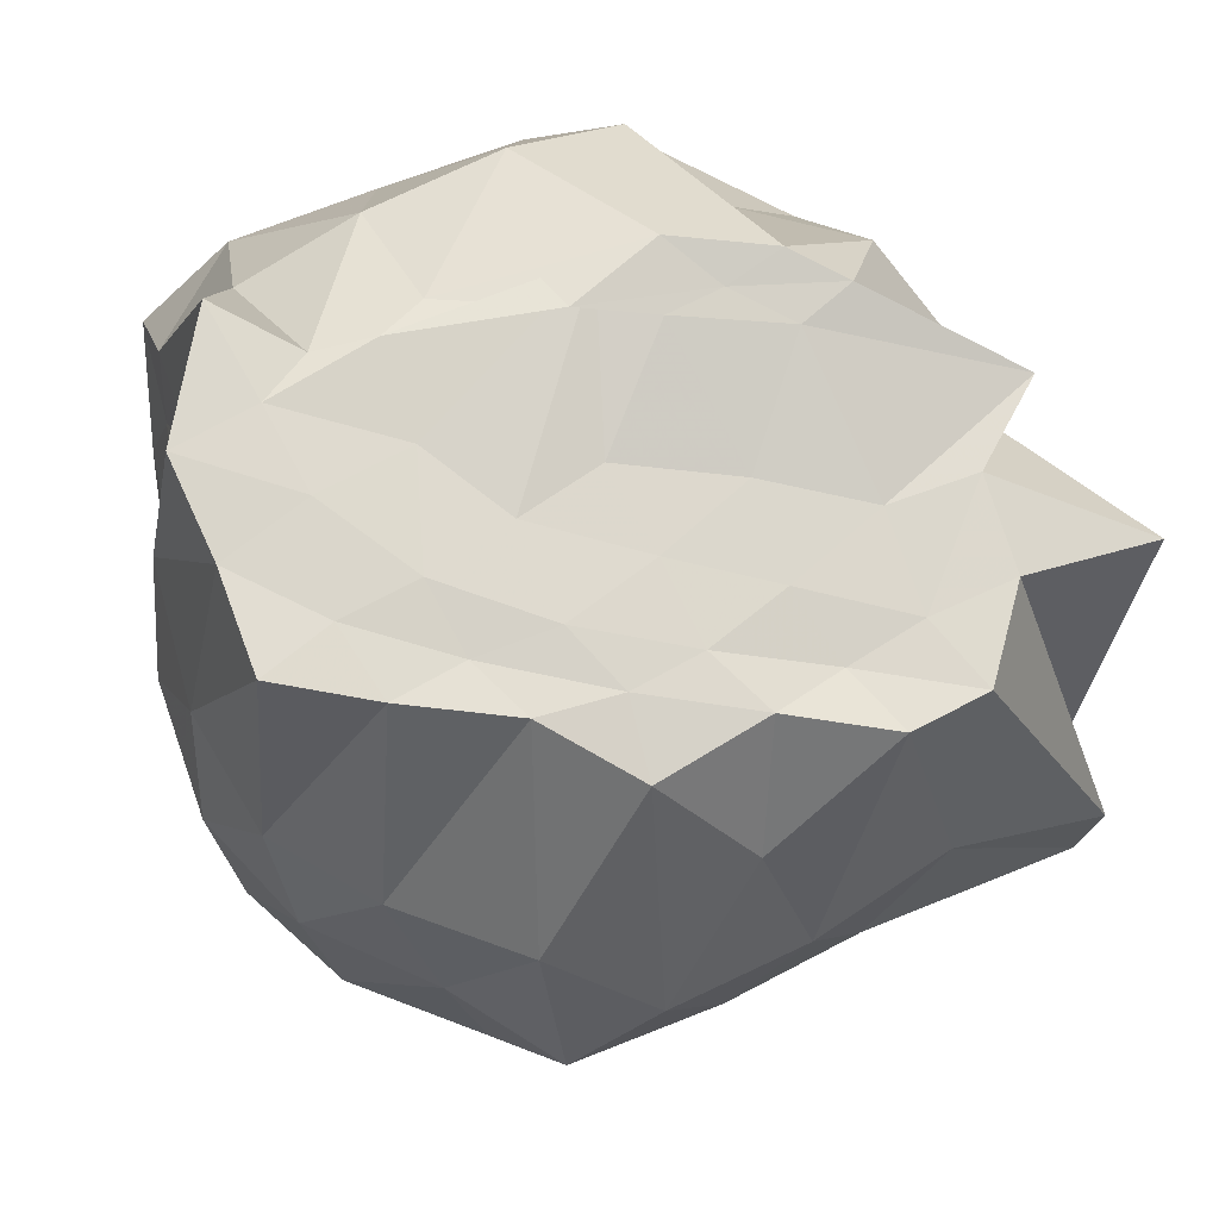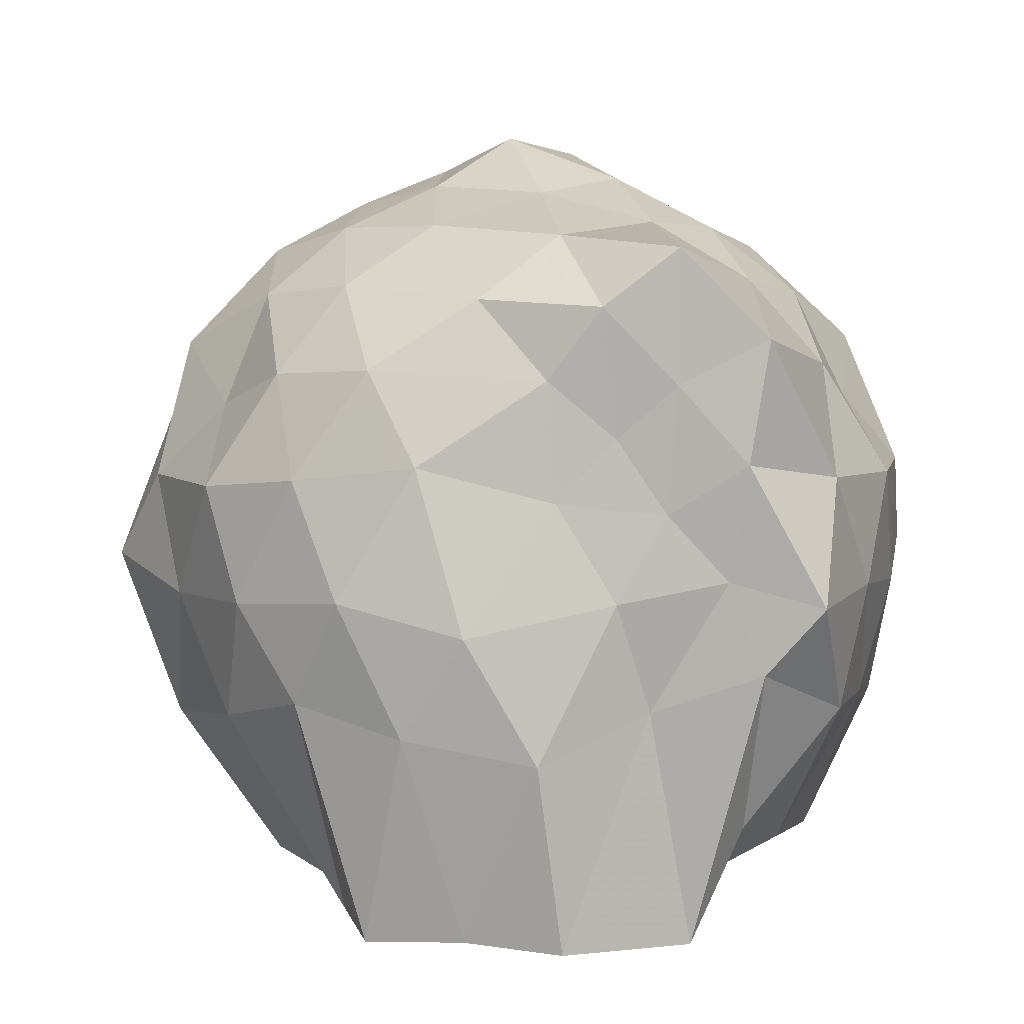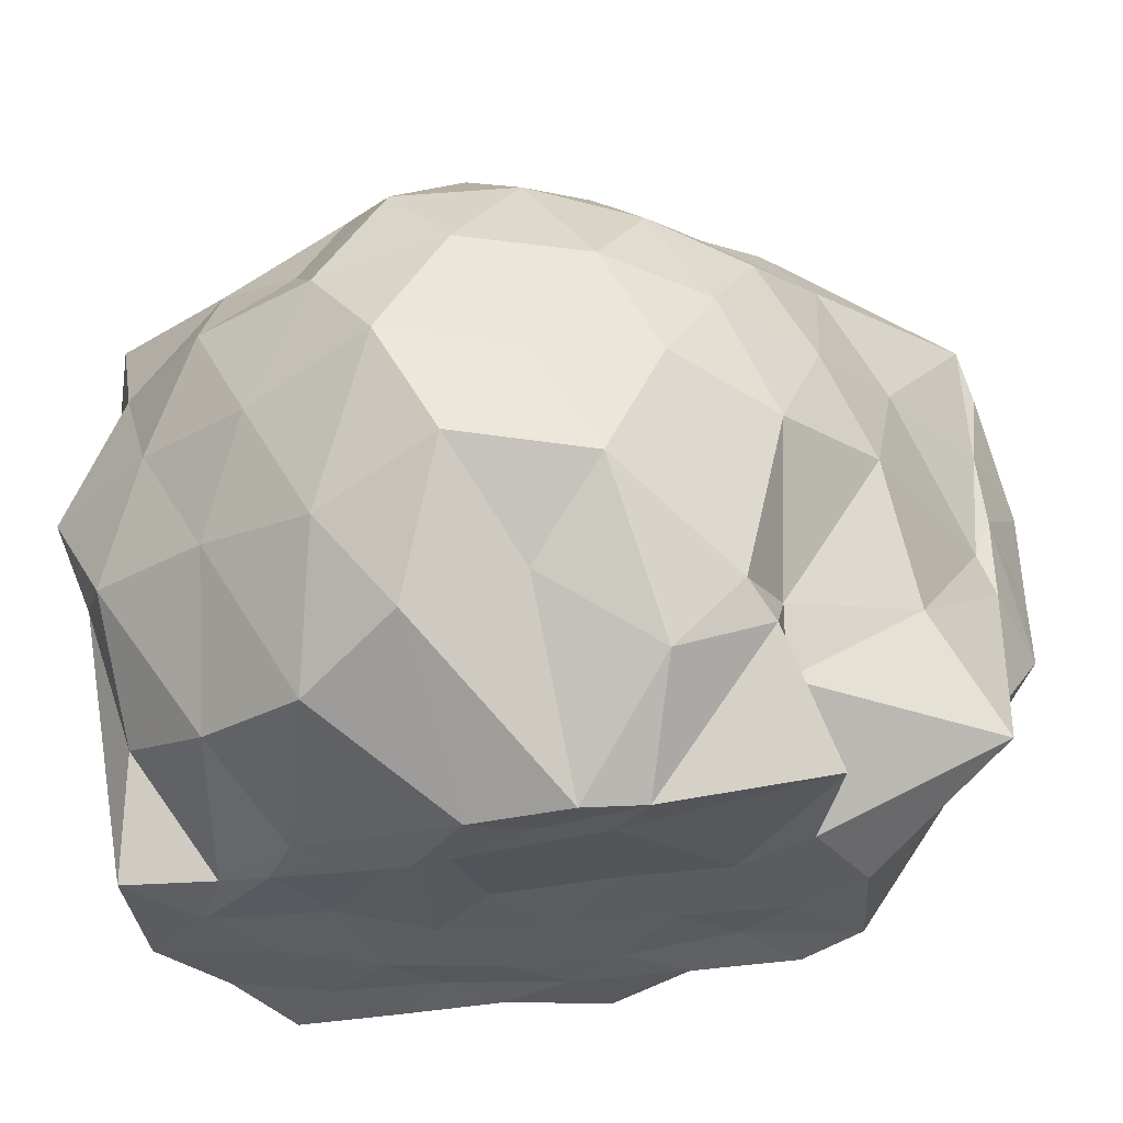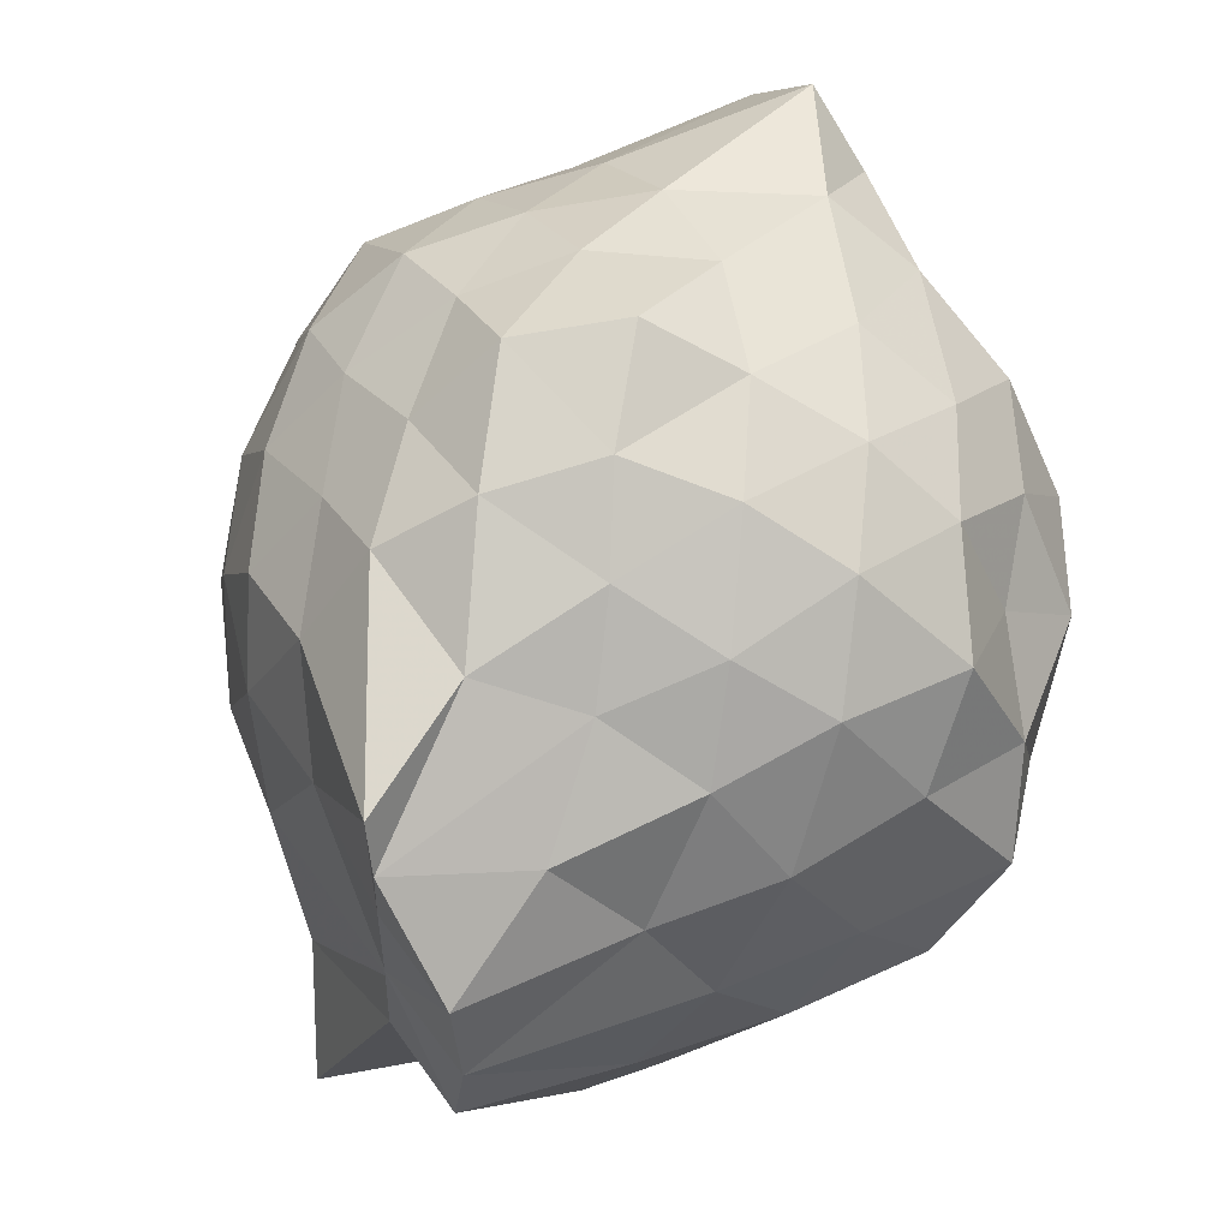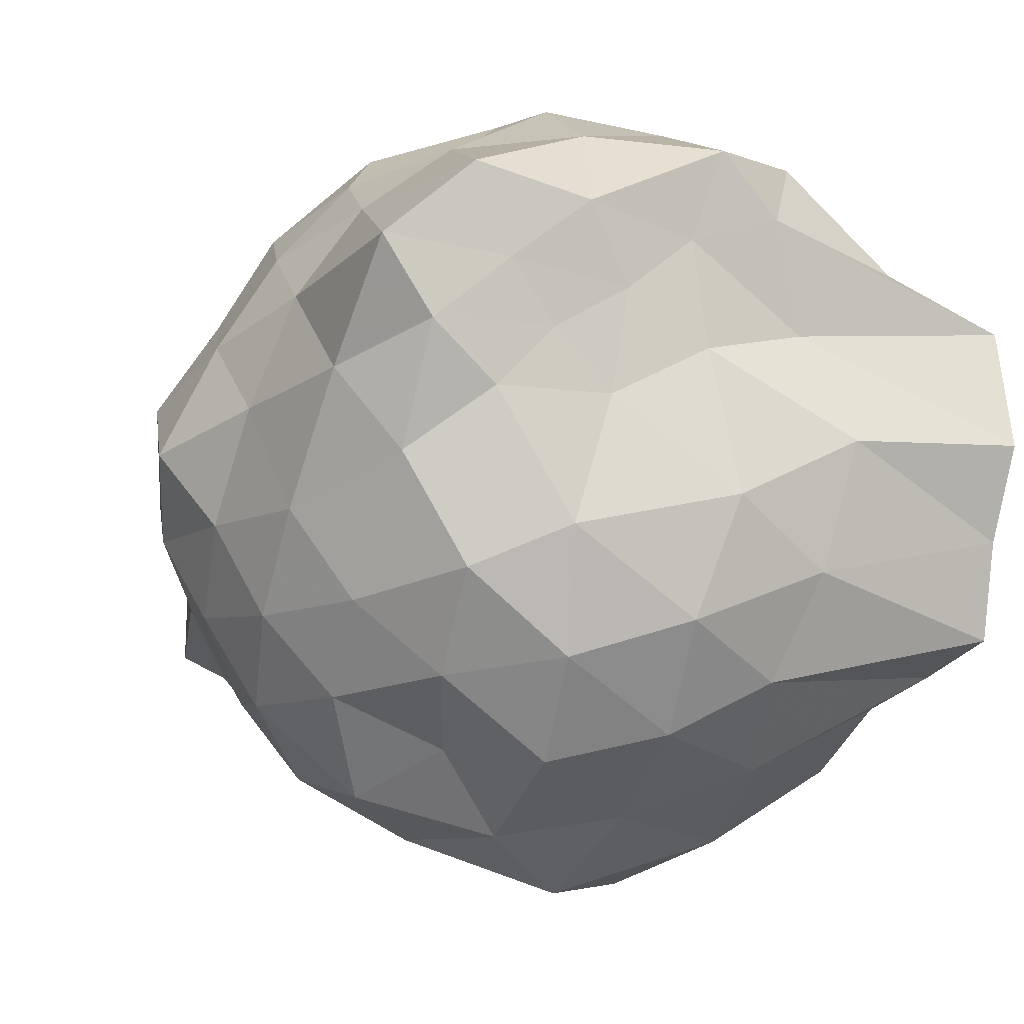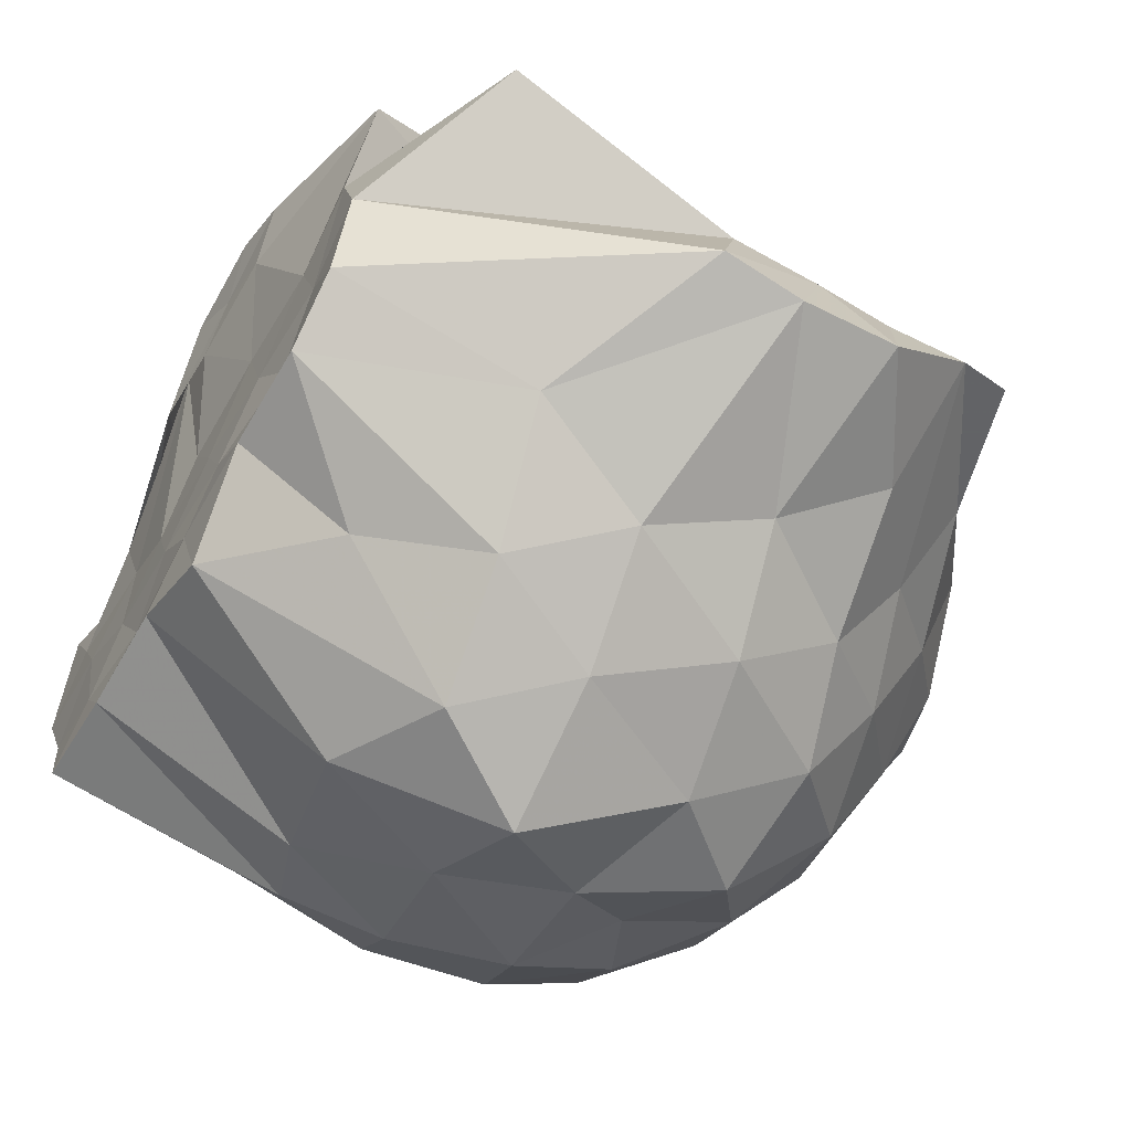
<metadata>
{"format":"obj","ext":"obj","renderer":"f3d","projection":"perspective","resolution":1024,"background":"white","views":[{"elev":-17.8,"azim":170.1,"up":"+Y"},{"elev":9.1,"azim":82.1,"up":"+Z"},{"elev":-35.9,"azim":-162.4,"up":"+Z"},{"elev":55.5,"azim":-49.1,"up":"+Z"},{"elev":-19.3,"azim":65.5,"up":"+Y"},{"elev":-60.3,"azim":-119.0,"up":"+Y"}]}
</metadata>
<code>
v -2.439 -0.3615 0.3823
v -2.333 -0.3425 -1.44
v -1.596 -0.2387 -0.2694
v -1.56 -0.1068 -0.1465
v -1.524 0.09241 -0.04257
v -1.88 0.3041 -0.1344
v -2.109 0.4148 -0.2306
v -2.353 0.4837 -0.1101
v -2.629 0.3736 -0.06188
v -2.883 0.2608 -0.1272
v -3.093 0.1106 -0.1996
v -3.184 -0.1333 -0.1019
v -3.438 -0.5571 -0.00978
v -3.465 -0.5952 -0.1349
v -3.219 -0.8082 -0.1879
v -2.908 -0.9496 -0.145
v -2.657 -1.064 -0.07226
v -2.37 -1.166 -0.1112
v -2.143 -1.089 -0.238
v -1.941 -0.9746 -0.147
v -1.739 -0.7819 -0.1213
v -1.625 -0.3917 -0.1386
v -1.563 -0.1281 -0.4377
v -1.511 0.04526 -0.3212
v -1.652 0.282 -0.3722
v -1.909 0.4755 -0.3977
v -2.223 0.5866 -0.4104
v -2.523 0.5388 -0.3213
v -2.817 0.4246 -0.3518
v -3.038 0.2671 -0.4107
v -3.211 0.02651 -0.4216
v -3.312 -0.2688 -0.3363
v -3.451 -0.5766 -0.317
v -3.504 -0.811 -0.3545
v -3.101 -0.9531 -0.4151
v -2.848 -1.112 -0.3609
v -2.555 -1.213 -0.3149
v -2.263 -1.252 -0.4208
v -1.956 -1.143 -0.4083
v -1.75 -0.9546 -0.3696
v -1.625 -0.6878 -0.3284
v -1.605 -0.3743 -0.4136
v -1.533 0.007773 -0.5875
v -1.471 0.2167 -0.6423
v -1.763 0.3931 -0.6424
v -2.064 0.5364 -0.6898
v -2.394 0.6469 -0.6351
v -2.694 0.5263 -0.6726
v -2.958 0.3883 -0.6307
v -3.154 0.1728 -0.6935
v -3.305 -0.1023 -0.6439
v -3.434 -0.5623 -0.6141
v -3.468 -0.596 -0.5015
v -3.506 -0.8352 -0.5833
v -3.003 -1.06 -0.6794
v -2.72 -1.21 -0.6417
v -2.394 -1.346 -0.6352
v -2.134 -1.207 -0.6915
v -1.842 -1.079 -0.6656
v -1.642 -0.8661 -0.6334
v -1.537 -0.5918 -0.7015
v -1.559 -0.2428 -0.6374
v -1.505 0.08629 -0.7985
v -1.634 0.2957 -0.9079
v -1.938 0.4255 -0.9409
v -2.234 0.5326 -1.003
v -2.532 0.5909 -0.8975
v -2.837 0.446 -0.9141
v -3.058 0.1697 -1.092
v -3.091 -0.0159 -1.042
v -3.353 -0.235 -0.9687
v -3.471 -0.5944 -0.7127
v -3.515 -0.8108 -0.7721
v -3.119 -0.9455 -0.9759
v -2.843 -1.133 -0.9176
v -2.551 -1.275 -0.88
v -2.279 -1.209 -1.013
v -1.98 -1.1 -0.9609
v -1.749 -0.9547 -0.885
v -1.598 -0.7262 -0.9415
v -1.51 -0.4289 -0.9927
v -1.579 -0.1613 -0.8922
v -1.636 0.07123 -1.186
v -1.874 0.2095 -1.279
v -2.155 0.3499 -1.328
v -2.41 0.4713 -1.231
v -2.651 0.3628 -1.113
v -2.91 0.2328 -1.276
v -3.099 0.08498 -1.157
v -3.079 -0.06308 -1.2
v -3.5 -0.3599 -1.248
v -3.136 -0.5225 -1.439
v -3.073 -0.7517 -1.44
v -2.908 -0.8419 -1.439
v -2.683 -1.03 -1.179
v -2.424 -0.9606 -1.418
v -2.197 -0.8478 -1.434
v -1.934 -0.831 -1.434
v -1.697 -0.8015 -1.439
v -1.617 -0.5819 -1.426
v -1.516 -0.3703 -1.433
v -1.571 -0.06421 -1.437
v -1.594 -0.2723 0.02731
v -1.571 -0.1035 0.1589
v -1.958 0.1428 0.05877
v -2.177 0.3069 0.01285
v -2.452 0.2586 0.1086
v -2.729 0.1654 0.05601
v -2.952 0.01857 -0.004232
v -3.041 -0.2058 0.1141
v -3.12 -0.5216 0.07731
v -2.985 -0.7264 -0.01124
v -2.752 -0.862 0.05193
v -2.471 -0.9435 0.1063
v -2.189 -0.9822 0.01782
v -1.985 -0.8113 0.05171
v -1.742 -0.5325 0.0359
v -1.81 -0.3333 0.175
v -2.03 -0.07752 0.1927
v -2.243 0.1079 0.1688
v -2.531 0.03148 0.2204
v -2.794 -0.07871 0.1712
v -2.877 -0.3431 0.2441
v -2.825 -0.6248 0.1598
v -2.549 -0.7191 0.2176
v -2.251 -0.7891 0.1719
v -2.042 -0.5964 0.1874
v -2.144 -0.3271 0.2585
v -2.323 -0.1125 0.2862
v -2.624 -0.1757 0.3393
v -2.668 -0.4993 0.2947
v -2.335 -0.5573 0.2694
v -1.771 -0.149 -1.414
v -1.986 -0.03151 -1.433
v -2.423 0.09356 -1.526
v -2.667 0.08844 -1.526
v -2.805 0.03253 -1.513
v -3.187 -0.09781 -1.431
v -3.069 -0.314 -1.44
v -2.952 -0.612 -1.431
v -2.796 -0.714 -1.416
v -2.653 -0.8166 -1.44
v -2.377 -0.7889 -1.437
v -2.083 -0.7369 -1.42
v -1.835 -0.6804 -1.431
v -1.785 -0.4421 -1.439
v -1.687 -0.2642 -1.436
v -1.904 -0.1187 -1.445
v -2.252 -0.06137 -1.511
v -2.553 0.004173 -1.507
v -2.702 -0.05998 -1.501
v -2.873 -0.3937 -1.435
v -2.686 -0.5645 -1.434
v -2.525 -0.7007 -1.438
v -2.257 -0.6666 -1.441
v -1.995 -0.5869 -1.435
v -1.978 -0.3251 -1.43
v -2.304 0.04909 -1.496
v -2.436 -0.06168 -1.504
v -2.614 -0.3548 -1.439
v -2.437 -0.5222 -1.439
v -2.166 -0.4642 -1.437
f 3 23 4
f 4 23 24
f 4 24 5
f 5 24 25
f 5 25 6
f 6 25 26
f 6 26 7
f 7 26 27
f 7 27 8
f 8 27 28
f 8 28 9
f 9 28 29
f 9 29 10
f 10 29 30
f 10 30 11
f 11 30 31
f 11 31 12
f 12 31 32
f 12 32 13
f 13 32 33
f 13 33 14
f 14 33 34
f 14 34 15
f 15 34 35
f 15 35 16
f 16 35 36
f 16 36 17
f 17 36 37
f 17 37 18
f 18 37 38
f 18 38 19
f 19 38 39
f 19 39 20
f 20 39 40
f 20 40 21
f 21 40 41
f 21 41 22
f 22 41 42
f 22 42 3
f 3 42 23
f 23 43 24
f 24 43 44
f 24 44 25
f 25 44 45
f 25 45 26
f 26 45 46
f 26 46 27
f 27 46 47
f 27 47 28
f 28 47 48
f 28 48 29
f 29 48 49
f 29 49 30
f 30 49 50
f 30 50 31
f 31 50 51
f 31 51 32
f 32 51 52
f 32 52 33
f 33 52 53
f 33 53 34
f 34 53 54
f 34 54 35
f 35 54 55
f 35 55 36
f 36 55 56
f 36 56 37
f 37 56 57
f 37 57 38
f 38 57 58
f 38 58 39
f 39 58 59
f 39 59 40
f 40 59 60
f 40 60 41
f 41 60 61
f 41 61 42
f 42 61 62
f 42 62 23
f 23 62 43
f 43 63 44
f 44 63 64
f 44 64 45
f 45 64 65
f 45 65 46
f 46 65 66
f 46 66 47
f 47 66 67
f 47 67 48
f 48 67 68
f 48 68 49
f 49 68 69
f 49 69 50
f 50 69 70
f 50 70 51
f 51 70 71
f 51 71 52
f 52 71 72
f 52 72 53
f 53 72 73
f 53 73 54
f 54 73 74
f 54 74 55
f 55 74 75
f 55 75 56
f 56 75 76
f 56 76 57
f 57 76 77
f 57 77 58
f 58 77 78
f 58 78 59
f 59 78 79
f 59 79 60
f 60 79 80
f 60 80 61
f 61 80 81
f 61 81 62
f 62 81 82
f 62 82 43
f 43 82 63
f 63 83 64
f 64 83 84
f 64 84 65
f 65 84 85
f 65 85 66
f 66 85 86
f 66 86 67
f 67 86 87
f 67 87 68
f 68 87 88
f 68 88 69
f 69 88 89
f 69 89 70
f 70 89 90
f 70 90 71
f 71 90 91
f 71 91 72
f 72 91 92
f 72 92 73
f 73 92 93
f 73 93 74
f 74 93 94
f 74 94 75
f 75 94 95
f 75 95 76
f 76 95 96
f 76 96 77
f 77 96 97
f 77 97 78
f 78 97 98
f 78 98 79
f 79 98 99
f 79 99 80
f 80 99 100
f 80 100 81
f 81 100 101
f 81 101 82
f 82 101 102
f 82 102 63
f 63 102 83
f 103 104 118
f 104 119 118
f 104 105 119
f 105 120 119
f 105 106 120
f 106 107 120
f 107 121 120
f 107 108 121
f 108 122 121
f 108 109 122
f 109 110 122
f 110 123 122
f 110 111 123
f 111 124 123
f 111 112 124
f 112 113 124
f 113 125 124
f 113 114 125
f 114 126 125
f 114 115 126
f 115 116 126
f 116 127 126
f 116 117 127
f 117 118 127
f 117 103 118
f 118 119 128
f 119 129 128
f 119 120 129
f 120 121 129
f 121 130 129
f 121 122 130
f 122 123 130
f 123 131 130
f 123 124 131
f 124 125 131
f 125 132 131
f 125 126 132
f 126 127 132
f 127 128 132
f 127 118 128
f 133 148 134
f 134 148 149
f 134 149 135
f 135 149 150
f 135 150 136
f 136 150 137
f 137 150 151
f 137 151 138
f 138 151 152
f 138 152 139
f 139 152 140
f 140 152 153
f 140 153 141
f 141 153 154
f 141 154 142
f 142 154 143
f 143 154 155
f 143 155 144
f 144 155 156
f 144 156 145
f 145 156 146
f 146 156 157
f 146 157 147
f 147 157 148
f 147 148 133
f 148 158 149
f 149 158 159
f 149 159 150
f 150 159 151
f 151 159 160
f 151 160 152
f 152 160 153
f 153 160 161
f 153 161 154
f 154 161 155
f 155 161 162
f 155 162 156
f 156 162 157
f 157 162 158
f 157 158 148
f 3 4 103
f 103 4 104
f 4 5 104
f 104 5 105
f 5 6 105
f 105 6 106
f 6 7 106
f 7 8 106
f 106 8 107
f 8 9 107
f 107 9 108
f 9 10 108
f 108 10 109
f 10 11 109
f 11 12 109
f 109 12 110
f 12 13 110
f 110 13 111
f 13 14 111
f 111 14 112
f 14 15 112
f 15 16 112
f 112 16 113
f 16 17 113
f 113 17 114
f 17 18 114
f 114 18 115
f 18 19 115
f 19 20 115
f 115 20 116
f 20 21 116
f 116 21 117
f 21 22 117
f 117 22 103
f 22 3 103
f 83 133 84
f 84 133 134
f 84 134 85
f 85 134 135
f 85 135 86
f 86 135 136
f 86 136 87
f 87 136 88
f 88 136 137
f 88 137 89
f 89 137 138
f 89 138 90
f 90 138 139
f 90 139 91
f 91 139 92
f 92 139 140
f 92 140 93
f 93 140 141
f 93 141 94
f 94 141 142
f 94 142 95
f 95 142 96
f 96 142 143
f 96 143 97
f 97 143 144
f 97 144 98
f 98 144 145
f 98 145 99
f 99 145 100
f 100 145 146
f 100 146 101
f 101 146 147
f 101 147 102
f 102 147 133
f 102 133 83
f 128 129 1
f 129 130 1
f 130 131 1
f 131 132 1
f 132 128 1
f 159 158 2
f 160 159 2
f 161 160 2
f 162 161 2
f 158 162 2

</code>
